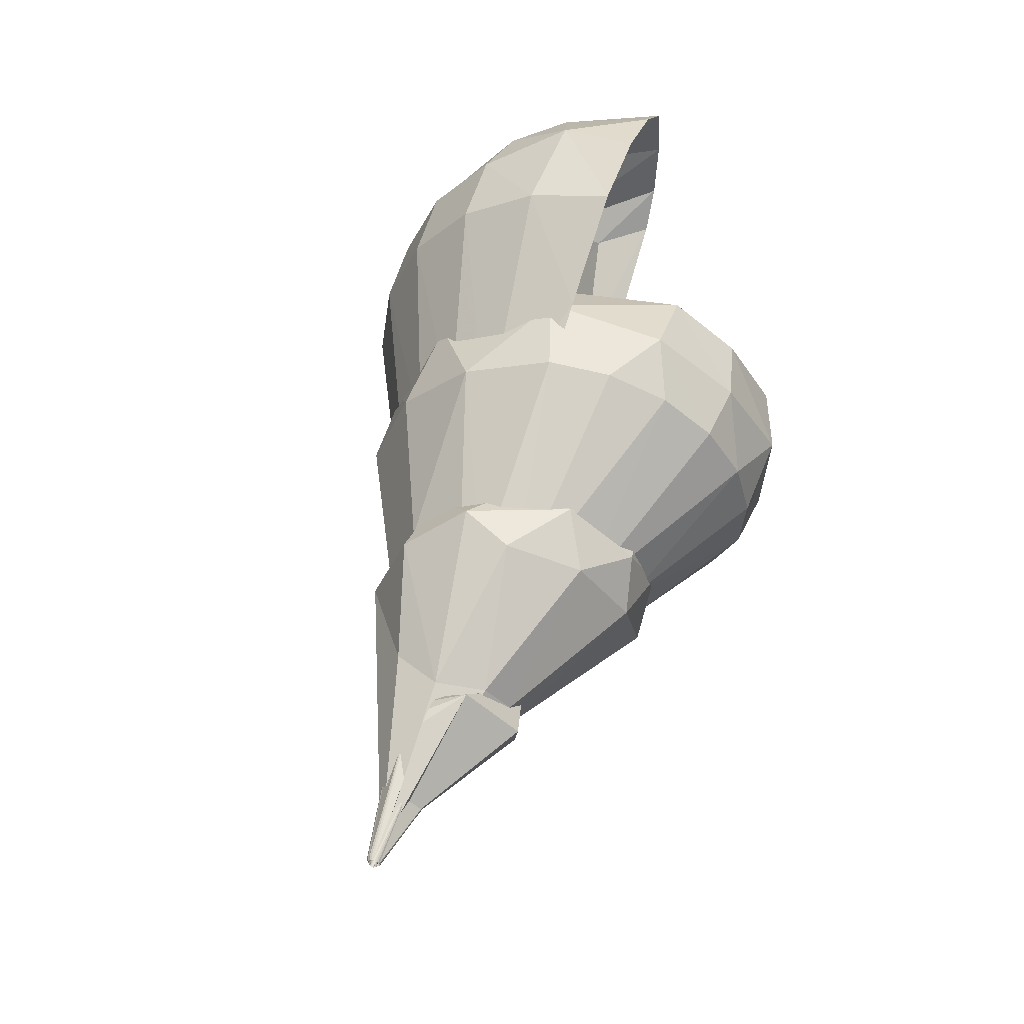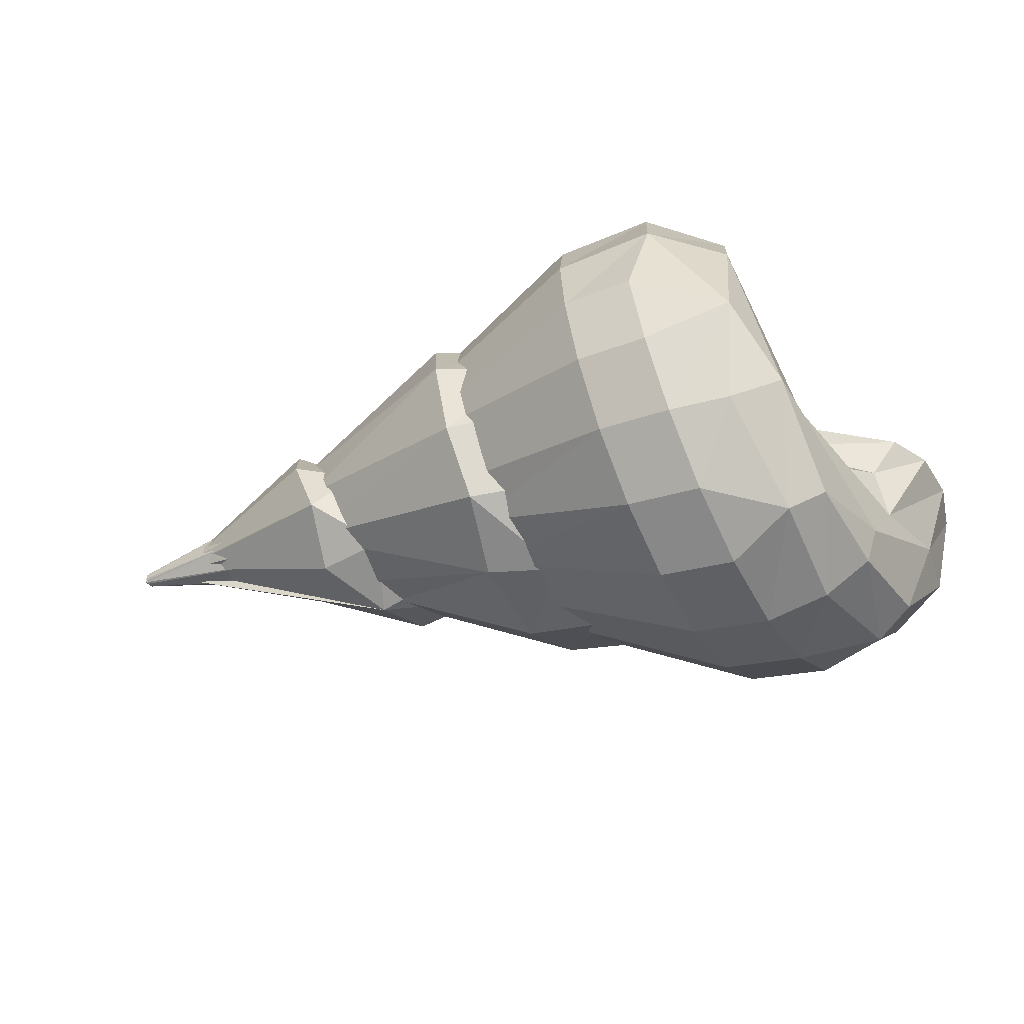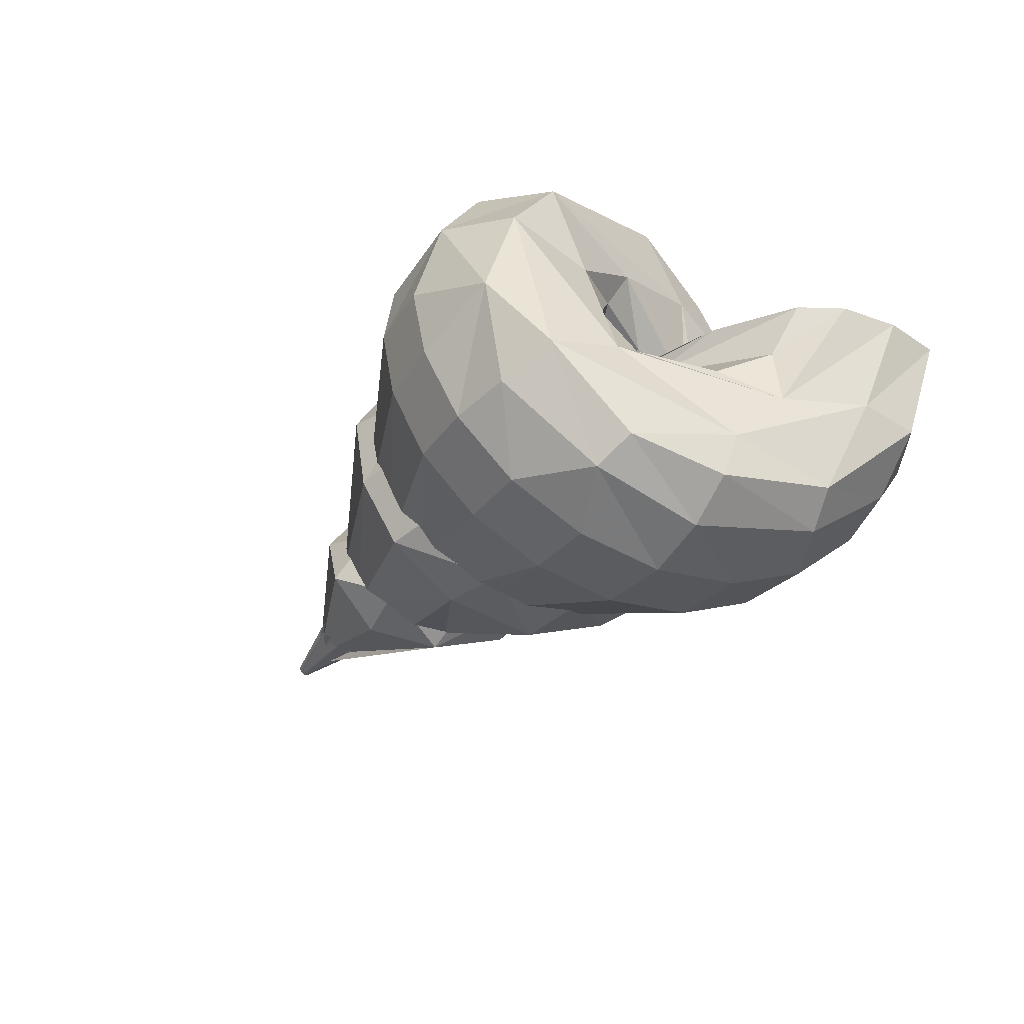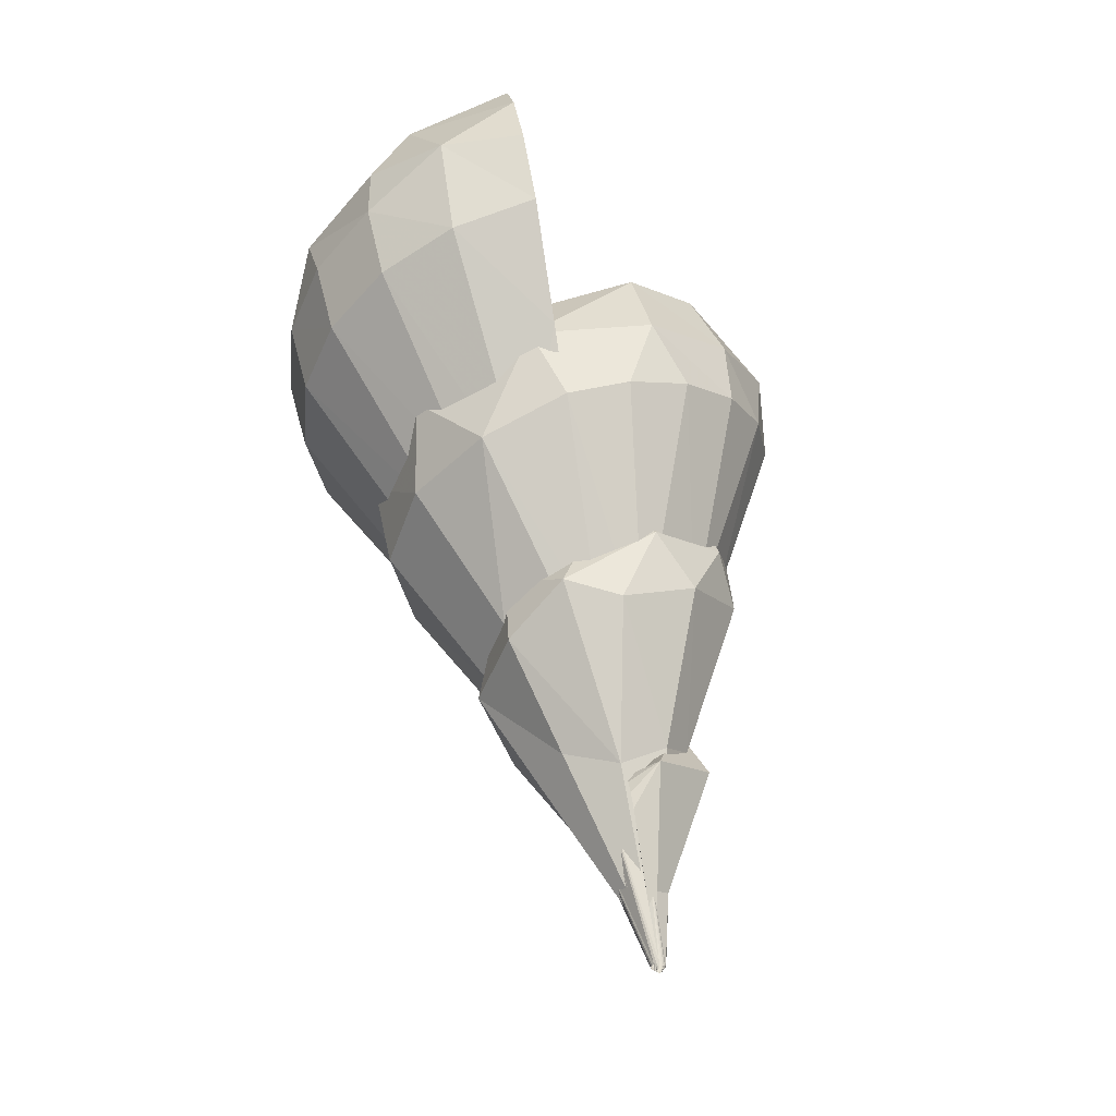
<metadata>
{"format":"obj","ext":"obj","renderer":"f3d","projection":"perspective","resolution":1024,"background":"white","views":[{"elev":50.3,"azim":-70.1,"up":"+Y"},{"elev":-41.1,"azim":21.1,"up":"+Z"},{"elev":-36.2,"azim":56.7,"up":"+Z"},{"elev":54.8,"azim":-99.3,"up":"+Y"}]}
</metadata>
<code>
v -0.3096 -0.01867 0.01867
v -0.2904 -0.01227 0.01867
v -0.276 -0.002667 0.01867
v -0.2712 0.005333 0.01867
v -0.2696 0.01653 0.01867
v -0.2712 0.02773 0.01867
v -0.2808 0.03413 0.01867
v -0.2936 0.03733 0.01867
v -0.3096 0.03573 0.01867
v -0.332 0.02453 0.01867
v -0.3464 0.01653 0.01867
v -0.3688 0.006933 0.01867
v -0.388 -0.001067 0.01867
v -0.4152 -0.01067 0.01867
v -0.4472 -0.01707 0.01867
v -0.3003 -0.01867 0.01867
v -0.4428 -0.01299 0.02051
v -0.02192 -0.01867 0.01867
v -0.2274 0.02984 -0.008979
v 0.01979 0.07279 -0.1116
v 0.3898 -0.008704 -0.1541
v -0.443 -0.01319 0.01689
v 0.3352 -0.01867 -0.2277
v -0.01186 -0.1919 0.04616
v -0.4422 -0.02255 0.02402
v -0.1557 0.06325 0.05582
v -0.4419 -0.0256 0.01867
v -0.4408 -0.01067 0.01867
v 0.0632 0.1573 0.01867
v -0.4471 -0.01704 0.01919
v -0.291 -0.01867 0.01867
v 0.3646 -0.004958 -0.05791
v -0.06228 -0.1383 0.06025
v -0.1129 0.03574 0.1138
v 0.3016 -0.2095 -0.12
v 0.09872 0.04745 0.2222
v 0.295 -0.08885 0.02917
v -0.4414 -0.02094 0.01167
v -0.4449 -0.01547 0.02099
v 0.0409 0.1563 -0.06631
v 0.03006 0.1116 -0.08
v -0.0582 0.105 0.08429
v -0.2808 0.02133 0.01867
v -0.4421 -0.0241 0.02262
v -0.447 -0.0172 0.01973
v -0.2818 -0.01867 0.01867
v 0.342 0.2456 -0.06157
v 0.4219 0.1877 -0.08644
v 0.2548 -0.1679 -0.1867
v 0.3065 0.2018 -0.1415
v -0.2709 0.04669 0.05033
v 0.1029 -0.09169 -0.02036
v 0.3271 -0.07101 -0.03731
v 0.06071 -0.05668 0.01589
v 0.00592 -0.01867 0.01867
v 0.2978 -0.1457 0.162
v -0.4442 -0.02238 0.02136
v -0.1448 0.06933 0.01867
v 0.3912 0.2453 0.01867
v -0.4469 -0.01754 0.02022
v -0.2725 -0.01867 0.01867
v 0.2101 0.0609 -0.2262
v 0.2755 -0.01867 -0.2427
v 0.1488 -0.01722 -0.1078
v -0.1643 0.01823 -0.05573
v 0.3483 -0.1099 -0.06471
v 0.04726 -0.04898 0.05959
v 0.1752 -0.02276 0.04051
v -0.09616 -0.01867 0.01867
v -0.2375 -0.005371 0.08381
v 0.3285 -0.1239 -0.1995
v 0.04188 -0.08782 0.1391
v -0.0488 0.1093 0.01867
v -0.4423 -0.02068 0.02485
v -0.4468 -0.01804 0.02059
v -0.2632 -0.01867 0.01867
v 0.2821 -0.0153 -0.009054
v 0.2667 -0.03193 0.1263
v 0.0616 0.1808 0.01867
v -0.001358 -0.111 -0.1031
v 0.1713 0.01985 0.03318
v 0.1173 -0.01867 0.01867
v 0.000167 -0.1859 -0.03786
v -0.1404 0.07899 0.01707
v -0.2588 -0.05507 0.05124
v 0.2344 -0.08502 0.2229
v 0.1544 -0.01867 0.01867
v 0.1352 0.1973 0.01867
v 0.4152 0.06133 0.01867
v -0.4467 -0.01867 0.0208
v -0.2539 -0.01867 0.01867
v -0.2453 -0.04187 -0.02681
v 0.2379 -0.01867 0.01867
v -0.4412 -0.01633 0.01146
v -0.4445 -0.01867 0.02293
v 0.1823 -0.08904 0.2353
v -0.2612 -0.006655 0.1009
v 0.3116 -0.2018 0.08386
v 0.173 -0.01867 0.01867
v 0.2197 0.07232 0.06229
v 0.01836 0.02758 -0.1341
v -0.4435 -0.01867 0.01333
v 0.2472 0.2533 0.01867
v -0.4418 -0.02536 0.01649
v -0.4466 -0.01936 0.0208
v -0.2446 -0.01867 0.01867
v 0.3688 0.1892 -0.1324
v -0.3417 0.008553 0.02637
v -0.4447 -0.01628 0.02195
v -0.03504 -0.02066 -0.1155
v -0.4444 -0.02002 0.02283
v 0.3485 -0.1862 -0.09334
v 0.241 -0.2422 0.1022
v -0.1147 -0.01867 0.01867
v 0.1358 -0.2035 0.153
v 0.1153 -0.08479 0.2297
v 0.3625 -0.1096 -0.1779
v 0.3272 0.2613 0.01867
v 0.000245 -0.06817 -0.1256
v -0.4465 -0.02005 0.02056
v -0.2354 -0.01867 0.01867
v -0.00336 -0.01867 0.01867
v 0.0327 -0.0205 0.1047
v -0.2643 0.04101 0.0148
v 0.1544 -0.2544 0.01867
v -0.04787 -0.09358 0.1625
v -0.2258 -0.0809 0.08446
v 0.1358 -0.01867 0.01867
v 0.1513 0.1086 0.1938
v -0.08688 -0.01867 0.01867
v -0.4441 -0.02313 0.02012
v 0.2261 0.009739 0.07653
v 0.4392 0.2133 0.01867
v 0.1637 -0.2463 -0.0553
v -0.4463 -0.02065 0.02011
v -0.2261 -0.01867 0.01867
v -0.4411 -0.01415 0.01245
v -0.1748 -0.05044 0.03912
v 0.08016 -0.01867 0.01867
v -0.1969 -0.03085 0.08285
v 0.1822 -0.1636 -0.1808
v 0.08944 0.105 0.1888
v -0.06832 -0.01867 0.01867
v 0.1006 0.01648 -0.1704
v 0.2284 0.09434 0.1748
v -0.4433 -0.01541 0.01418
v -0.4434 -0.01699 0.01349
v 0.4472 0.1573 0.01867
v 0.2379 0.2366 -0.06427
v -0.4462 -0.0211 0.01946
v -0.2168 -0.01867 0.01867
v -0.03145 -0.08506 0.148
v -0.2884 -0.008455 -0.02024
v -0.2021 -0.09632 0.009692
v 0.03376 -0.01867 0.01867
v 0.1384 0.1736 0.1152
v -0.2104 -0.1136 0.03648
v -0.2761 -0.01399 0.06221
v -0.445 -0.01502 0.01985
v -0.4436 -0.02028 0.0137
v -0.4415 -0.02293 0.0128
v 0.38 -0.01867 -0.1979
v 0.4392 0.1013 0.01867
v 0.06126 -0.1311 0.09985
v -0.4461 -0.02133 0.01867
v -0.2075 -0.01867 0.01867
v 0.2962 0.1393 -0.1988
v 0.1451 -0.2394 0.09039
v 0.2008 -0.01867 -0.2352
v -0.1445 -0.099 0.01545
v -0.05032 0.04564 0.1506
v -0.1862 -0.1161 -0.02569
v -0.4425 -0.01672 0.02465
v -0.04976 -0.01867 0.01867
v 0.1915 -0.09599 -0.2193
v -0.4259 -0.01981 0.01886
v -0.4417 -0.02445 0.01447
v 0.3432 0.01333 0.01867
v 0.3994 0.04392 -0.09396
v -0.446 -0.0213 0.01781
v -0.1982 -0.01867 0.01867
v 0.2651 -0.09827 -0.2263
v 0.3625 0.101 -0.2041
v 0.1936 0.1482 -0.02687
v 0.1822 -0.01867 0.01867
v -0.1096 0.05947 -0.069
v 0.0616 -0.01867 0.01867
v 0.108 -0.01867 0.01867
v -0.09146 0.004926 0.1596
v -0.006851 0.06959 0.08905
v -0.04048 -0.01867 0.01867
v 0.07088 0.1745 0.08143
v 0.2472 -0.01867 0.01867
v 0.0152 -0.01867 0.01867
v -0.4459 -0.021 0.01697
v -0.189 -0.01867 0.01867
v -0.2205 -0.0252 0.03457
v 0.2444 -0.221 -0.1284
v 0.2008 -0.01867 0.01867
v 0.004624 -0.07837 -0.1474
v 0.1499 -0.006429 -0.1396
v -0.1267 0.1078 0.04045
v 0.09169 -0.1642 -0.02067
v -0.1308 -0.003201 -0.0887
v -0.4431 -0.01409 0.01534
v 0.1295 -0.02769 -0.03588
v 0.1451 -0.01867 0.01867
v -0.4409 -0.01116 0.01623
v 0.2286 0.1955 -0.1369
v -0.4458 -0.02042 0.01625
v -0.1797 -0.01867 0.01867
v 0.2194 -0.01867 0.01867
v -0.1101 -0.04221 -0.02292
v 0.08016 0.1486 0.1402
v -0.1097 0.07823 0.1135
v -0.124 -0.07583 -0.06603
v -0.2256 -0.04775 0.08279
v -0.09543 -0.129 0.006119
v -0.1902 -0.06517 -0.07413
v -0.4044 -0.0179 0.02337
v -0.444 -0.02347 0.01867
v -0.09454 0.09552 -0.02107
v 0.2471 0.05578 0.1448
v 0.1163 0.1266 -0.1213
v -0.4457 -0.01962 0.01572
v -0.1704 -0.01867 0.01867
v -0.01462 0.007734 0.04573
v -0.03508 -0.1313 0.1038
v -0.01264 -0.01867 0.01867
v -0.4446 -0.01738 0.02262
v -0.05904 -0.01867 0.01867
v -0.1456 -0.007184 -0.1011
v 0.07088 -0.01867 0.01867
v 0.07703 -0.06914 -0.157
v 0.0176 0.01031 -0.166
v -0.442 -0.02516 0.02078
v 0.04304 -0.01867 0.01867
v 0.003921 0.1218 -0.0308
v -0.4424 -0.01867 0.02507
v -0.4456 -0.01867 0.01547
v -0.1611 -0.01867 0.01867
v 0.1458 0.0162 -0.01074
v -0.4413 -0.01867 0.0112
v -0.4437 -0.02168 0.01452
v -0.084 -0.002604 -0.07339
v 0.2011 0.1118 -0.00475
v -0.2119 -0.07152 -0.02936
v -0.2999 -0.05527 0.01034
v 0.1915 -0.01867 0.01867
v -0.248 0.02794 0.06137
v 0.2194 0.1348 -0.1926
v -0.4439 -0.02333 0.01715
v -0.02045 0.08641 0.03603
v 0.2212 0.146 0.1105
v -0.4455 -0.01765 0.01552
v -0.1518 -0.01867 0.01867
v 0.2858 0.06324 -0.2334
v 0.1773 0.01476 0.2424
v 0.02448 -0.01867 0.01867
v 0.2237 -0.2613 0.01867
v 0.05232 -0.01867 0.01867
v 0.1669 0.07588 -0.1115
v -0.2936 0.01037 -0.007886
v -0.05161 -0.1221 -0.0591
v 0.2341 -0.253 -0.05747
v 0.2258 -0.1899 0.183
v 0.01407 -0.1538 -0.1092
v 0.4246 0.1283 -0.08159
v 0.3979 0.09162 -0.1787
v -0.4454 -0.01666 0.0159
v -0.1426 -0.01867 0.01867
v 0.316 -0.2375 -0.02352
v 0.2101 -0.01867 0.01867
v 0.2627 -0.05541 0.08058
v -0.06234 0.06212 -0.06114
v 0.2286 -0.01867 0.01867
v 0.1355 0.1872 -0.005518
v -0.1345 0.07236 -0.06896
v -0.01944 -0.02345 0.1679
v -0.2396 0.02962 -0.03532
v 0.1266 -0.1508 0.2006
v 0.173 -0.2152 -0.1242
v 0.3905 0.04474 -0.0319
v -0.4443 -0.0213 0.02229
v -0.4453 -0.01582 0.0166
v -0.1333 -0.01867 0.01867
v -0.06023 0.01702 -0.000256
v -0.05517 -0.01594 0.153
v -0.4438 -0.02272 0.01572
v 0.3033 -0.1121 0.06628
v 0.1637 -0.01867 0.01867
v 0.1744 0.049 -0.04438
v -0.1054 -0.01867 0.01867
v -0.2394 -0.01066 -0.04272
v 0.007114 0.02904 0.1427
v 0.1266 -0.01867 0.01867
v -0.0776 -0.01867 0.01867
v -0.441 -0.01237 0.01409
v 0.2537 0.007213 0.2151
v -0.4452 -0.01522 0.01755
v -0.124 -0.01867 0.01867
v -0.2161 -0.08238 0.05471
v 0.1093 -0.1301 -0.09688
v 0.108 -0.01867 0.2363
v -0.4427 -0.01375 0.02224
v -0.4429 -0.0128 0.01867
v -0.1034 0.1139 -0.01229
v 0.03376 0.09218 -0.1339
v -0.02983 -0.1509 0.1164
v -0.0312 -0.01867 0.01867
v 0.08944 -0.01867 0.01867
v 0.09872 -0.01867 0.01867
v 0.07541 -0.1666 0.0383
v -0.4426 -0.01503 0.02367
v -0.4451 -0.01493 0.01867
f 1 2 197
f 16 1 197
f 197 2 3
f 24 309 302
f 197 3 4
f 200 234 267
f 197 4 5
f 17 108 306
f 51 5 6
f 51 197 5
f 51 6 7
f 176 302 217
f 8 51 7
f 77 199 249
f 8 9 51
f 66 37 290
f 9 10 176
f 51 9 176
f 176 10 11
f 41 20 19
f 176 11 12
f 66 290 98
f 176 12 13
f 43 19 28
f 176 13 14
f 209 50 167
f 30 14 15
f 176 14 30
f 269 268 21
f 16 197 31
f 238 149 209
f 18 310 54
f 251 41 209
f 41 238 209
f 171 42 215
f 251 20 41
f 92 243 153
f 227 301 286
f 242 155 259
f 92 38 243
f 277 40 79
f 175 182 49
f 124 202 307
f 92 161 38
f 304 36 288
f 252 289 176
f 287 286 271
f 50 107 183
f 259 194 242
f 36 34 288
f 19 208 28
f 58 238 43
f 29 88 238
f 251 209 167
f 45 176 30
f 257 62 251
f 117 71 23
f 197 46 31
f 37 68 274
f 110 119 92
f 145 254 129
f 176 221 252
f 176 95 111
f 77 93 276
f 258 145 129
f 254 156 129
f 98 56 113
f 307 253 275
f 175 49 141
f 254 246 184
f 160 176 244
f 113 56 266
f 176 220 51
f 220 97 51
f 50 183 167
f 158 74 25
f 263 22 108
f 168 218 125
f 238 19 43
f 73 238 58
f 242 261 237
f 263 222 186
f 176 45 60
f 263 205 22
f 35 112 272
f 197 61 46
f 64 206 52
f 26 34 214
f 251 62 20
f 184 262 224
f 42 307 202
f 62 101 20
f 197 51 140
f 79 40 84
f 295 279 72
f 97 140 51
f 309 164 72
f 282 198 265
f 156 254 277
f 294 176 263
f 125 260 113
f 203 64 164
f 137 153 94
f 227 286 287
f 212 273 77
f 168 33 218
f 52 54 67
f 238 73 29
f 133 48 59
f 243 94 153
f 75 176 60
f 48 47 59
f 206 18 54
f 197 76 61
f 239 158 173
f 263 186 204
f 192 79 26
f 77 53 32
f 23 257 183
f 197 140 138
f 92 80 264
f 23 63 257
f 228 85 33
f 177 248 104
f 282 265 134
f 77 32 283
f 294 247 176
f 115 228 33
f 68 82 188
f 19 20 65
f 257 167 183
f 153 65 110
f 168 125 113
f 128 296 68
f 302 126 217
f 88 103 149
f 63 182 169
f 154 24 302
f 176 75 90
f 182 175 169
f 298 19 153
f 91 76 197
f 72 123 295
f 298 153 137
f 49 198 141
f 112 21 66
f 171 279 295
f 119 80 92
f 112 66 98
f 267 247 200
f 158 108 173
f 295 42 171
f 272 98 113
f 266 168 113
f 292 81 242
f 108 314 173
f 190 253 42
f 78 274 132
f 264 134 218
f 117 112 71
f 23 71 63
f 295 123 190
f 88 149 238
f 118 47 103
f 89 178 77
f 63 71 182
f 176 90 105
f 283 89 77
f 176 285 300
f 197 106 91
f 215 202 250
f 248 177 161
f 80 282 264
f 19 65 153
f 144 201 234
f 254 223 246
f 234 303 267
f 302 309 126
f 140 97 127
f 64 52 164
f 266 115 168
f 115 281 228
f 258 304 116
f 81 311 139
f 78 223 56
f 220 127 97
f 269 21 162
f 313 24 83
f 153 110 92
f 25 44 85
f 47 149 103
f 118 59 47
f 237 155 242
f 102 176 160
f 176 105 120
f 292 206 64
f 176 131 221
f 121 106 197
f 53 37 66
f 234 201 303
f 130 69 67
f 40 222 84
f 21 179 66
f 198 282 141
f 71 49 182
f 204 235 200
f 48 268 269
f 127 170 140
f 228 281 152
f 280 176 124
f 189 217 126
f 223 145 299
f 188 312 68
f 147 176 102
f 272 113 260
f 83 24 154
f 227 69 293
f 274 68 132
f 281 96 116
f 148 268 133
f 80 141 282
f 264 248 92
f 120 135 176
f 132 81 100
f 144 234 235
f 136 121 197
f 64 201 262
f 204 200 294
f 158 152 288
f 253 307 42
f 56 290 78
f 68 37 53
f 246 262 184
f 108 84 263
f 157 170 127
f 56 86 266
f 176 70 250
f 123 67 227
f 164 52 67
f 189 70 217
f 104 248 27
f 157 127 220
f 314 108 305
f 112 117 21
f 229 18 206
f 92 248 161
f 268 48 133
f 163 179 148
f 218 33 248
f 282 134 264
f 150 176 135
f 248 33 85
f 189 215 70
f 136 197 151
f 197 138 213
f 20 101 65
f 168 115 33
f 84 222 263
f 138 140 170
f 223 254 145
f 164 309 24
f 39 176 159
f 95 176 230
f 292 64 246
f 236 85 44
f 158 288 34
f 85 152 158
f 109 230 176
f 190 42 295
f 110 175 119
f 257 251 167
f 49 71 35
f 246 100 292
f 132 68 81
f 179 268 148
f 283 163 89
f 122 206 55
f 54 174 231
f 176 150 165
f 47 107 50
f 116 288 152
f 197 166 151
f 158 25 85
f 116 304 288
f 244 176 289
f 297 67 143
f 96 86 299
f 170 213 138
f 263 176 146
f 223 100 246
f 172 170 157
f 284 176 111
f 227 114 301
f 27 248 85
f 176 284 57
f 189 126 279
f 293 114 227
f 220 172 157
f 49 35 198
f 69 227 67
f 302 176 154
f 254 184 277
f 283 179 163
f 178 193 93
f 267 83 247
f 23 183 162
f 180 176 165
f 247 83 154
f 68 185 99
f 197 181 166
f 117 23 162
f 179 21 268
f 179 32 53
f 192 214 156
f 98 290 56
f 179 53 66
f 281 116 152
f 171 215 189
f 170 172 216
f 124 176 250
f 34 36 142
f 34 26 108
f 247 154 176
f 176 39 109
f 129 142 36
f 272 112 98
f 86 96 266
f 158 34 108
f 207 68 87
f 81 292 100
f 178 93 77
f 277 192 156
f 158 239 74
f 68 312 311
f 176 180 195
f 203 267 303
f 249 185 77
f 197 196 181
f 179 283 32
f 185 68 77
f 296 82 68
f 112 35 71
f 35 272 198
f 292 242 206
f 213 170 216
f 198 272 265
f 307 275 278
f 186 308 235
f 190 123 227
f 215 250 70
f 219 216 172
f 40 224 308
f 258 129 36
f 220 219 172
f 205 263 146
f 68 291 87
f 108 17 305
f 176 217 70
f 208 19 298
f 202 124 250
f 56 299 86
f 277 224 40
f 210 176 195
f 186 235 204
f 287 196 197
f 287 211 196
f 258 299 145
f 213 287 197
f 175 141 119
f 122 229 206
f 56 223 299
f 141 80 119
f 142 129 156
f 213 216 245
f 68 311 81
f 142 156 214
f 53 77 68
f 192 26 214
f 303 64 203
f 232 216 219
f 262 201 224
f 40 308 186
f 265 272 260
f 294 263 204
f 34 142 214
f 124 307 278
f 200 247 294
f 215 42 202
f 107 48 269
f 290 274 78
f 176 210 225
f 107 269 183
f 101 110 65
f 226 211 287
f 261 242 81
f 176 315 159
f 227 287 253
f 131 176 57
f 265 260 134
f 266 281 115
f 277 79 192
f 134 260 125
f 79 84 26
f 216 232 245
f 218 134 125
f 203 313 83
f 235 234 200
f 207 128 68
f 219 220 232
f 62 63 169
f 108 26 84
f 37 274 290
f 201 144 224
f 176 232 220
f 41 19 238
f 149 47 50
f 126 72 279
f 233 187 81
f 176 225 240
f 313 203 164
f 264 218 248
f 241 226 287
f 62 169 101
f 99 291 68
f 285 176 270
f 169 110 101
f 253 190 227
f 245 287 213
f 242 194 206
f 164 123 72
f 232 275 245
f 27 85 236
f 222 40 186
f 96 258 116
f 280 124 278
f 309 72 126
f 54 231 67
f 212 77 276
f 85 228 152
f 110 169 175
f 54 310 191
f 96 299 258
f 149 50 209
f 132 100 78
f 206 194 55
f 304 258 36
f 240 255 176
f 257 63 62
f 224 144 308
f 256 241 287
f 117 162 21
f 144 235 308
f 187 261 81
f 297 130 67
f 275 287 245
f 313 164 24
f 201 64 303
f 233 81 139
f 246 64 262
f 287 275 253
f 184 224 277
f 206 54 52
f 275 232 278
f 176 147 146
f 315 176 300
f 278 232 280
f 67 123 164
f 266 96 281
f 171 189 279
f 176 280 232
f 47 48 107
f 203 83 267
f 78 100 223
f 183 269 162
f 270 176 255
f 67 231 143
f 191 174 54
f 256 287 271
f 22 306 108
f 273 199 77

</code>
